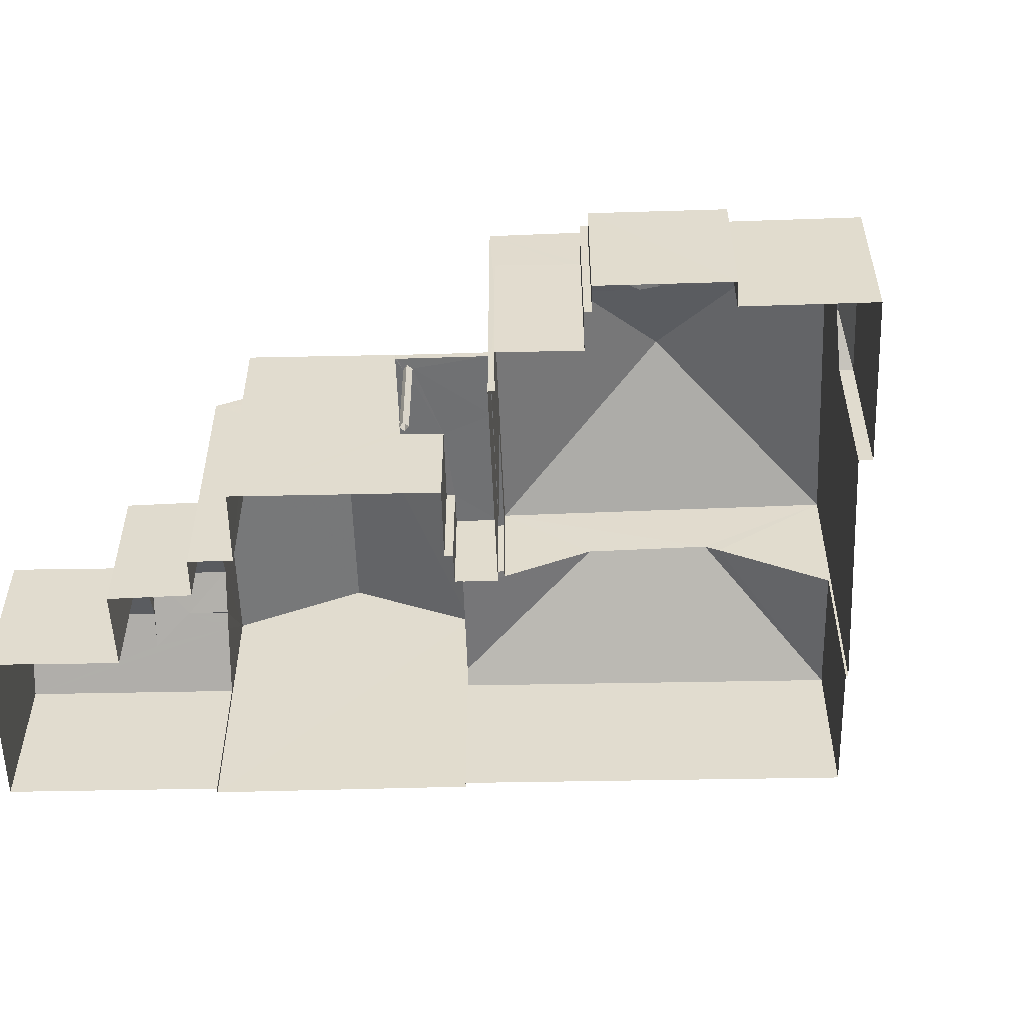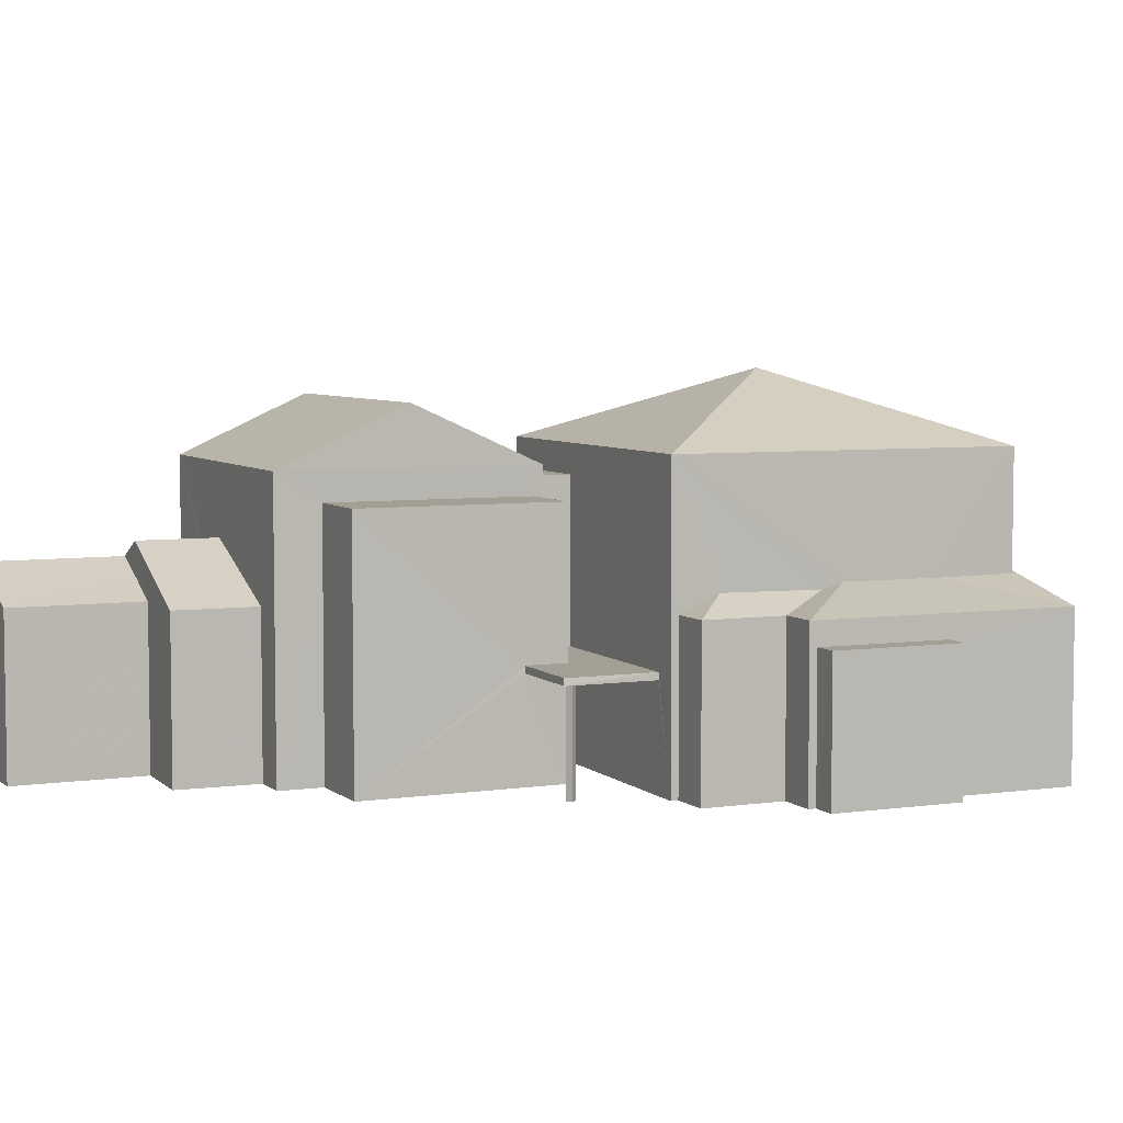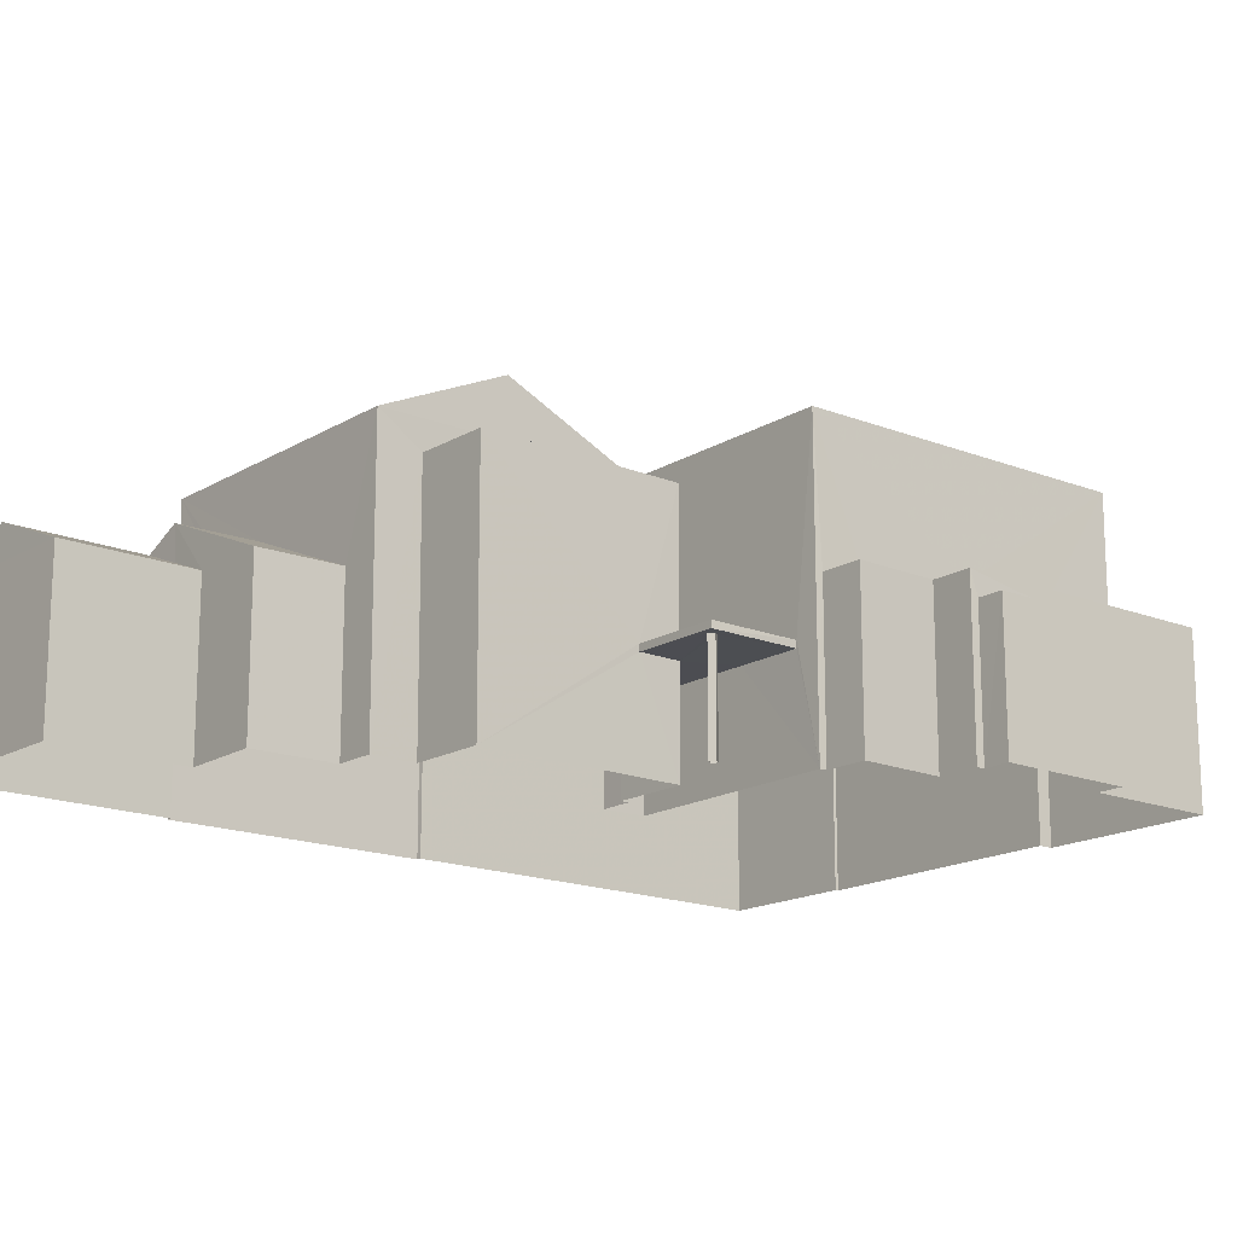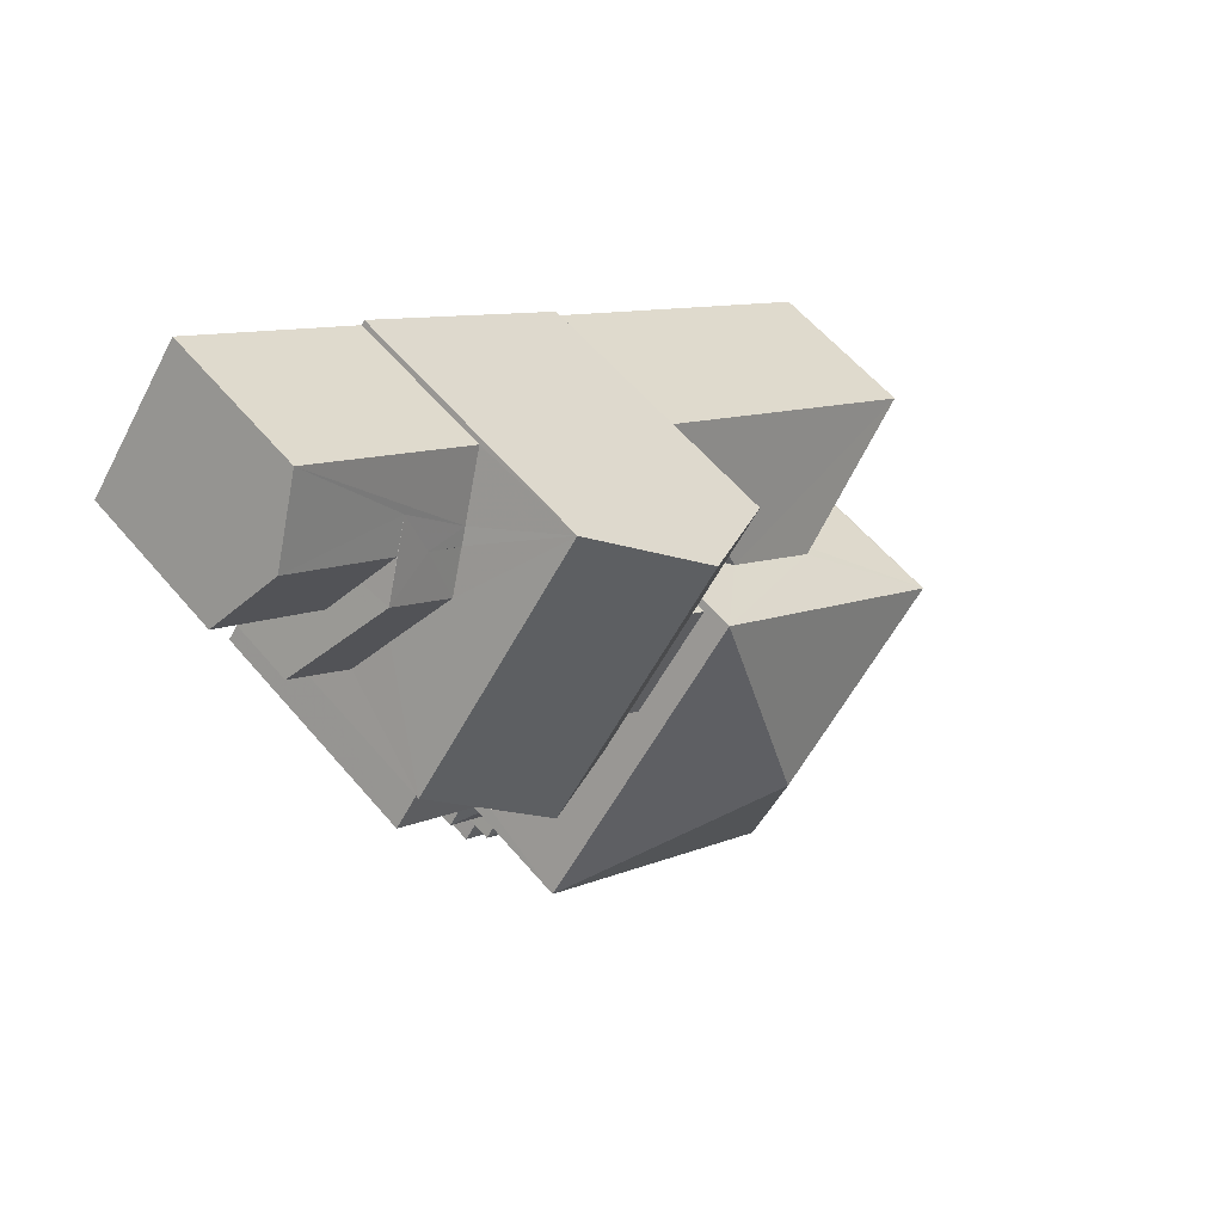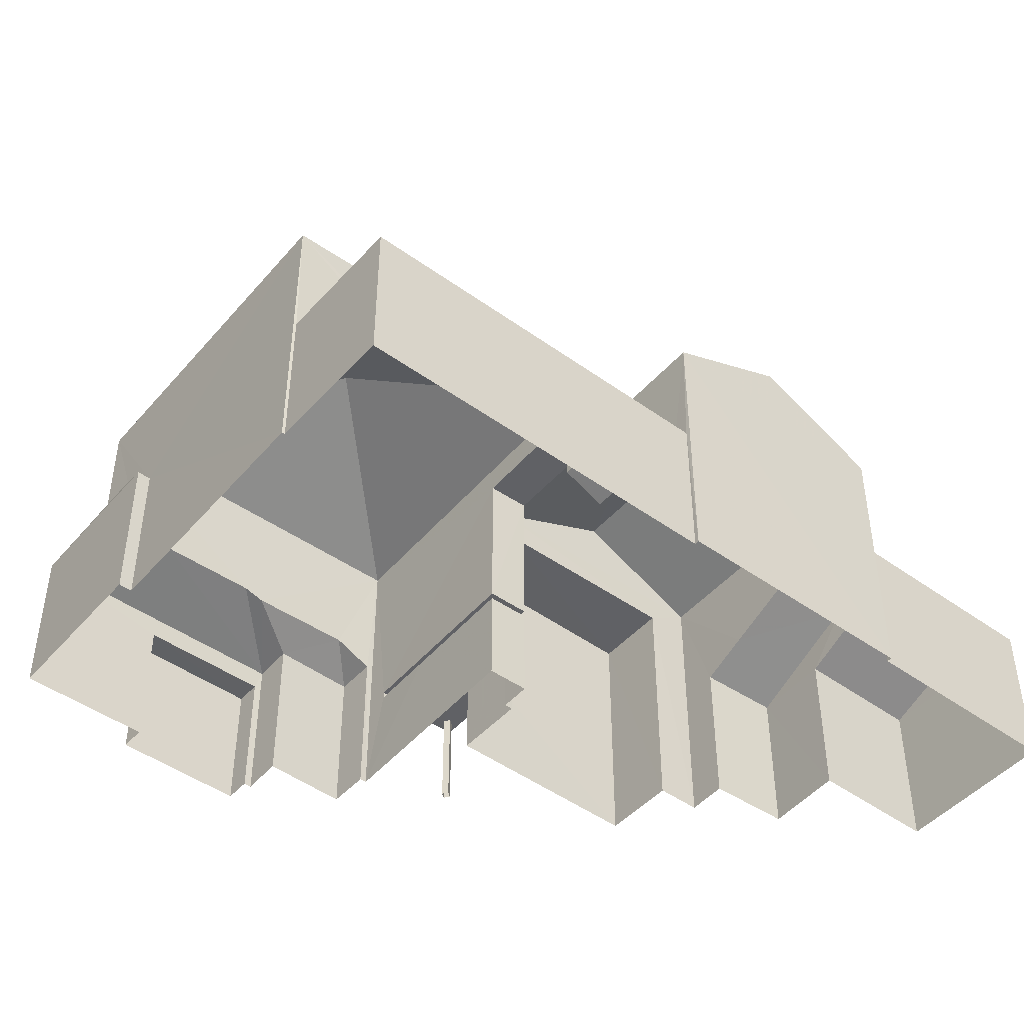
<metadata>
{"format":"obj","ext":"obj","renderer":"f3d","projection":"perspective","resolution":1024,"background":"white","views":[{"elev":-55.2,"azim":-35.5,"up":"+Z"},{"elev":5.5,"azim":-61.4,"up":"+Z"},{"elev":-16.5,"azim":-76.8,"up":"+Z"},{"elev":58.4,"azim":-39.8,"up":"+Y"},{"elev":-47.0,"azim":104.0,"up":"+Z"}]}
</metadata>
<code>
v -8.937e+04 -1e+05 2.423
v -8.936e+04 -1e+05 2.422
v -8.936e+04 -1e+05 2.423
v -8.937e+04 -1e+05 2.423
v -8.936e+04 -1e+05 2.423
v -8.936e+04 -1e+05 2.424
v -8.936e+04 -1e+05 2.424
v -8.936e+04 -1e+05 2.424
v -8.936e+04 -1e+05 2.422
v -8.936e+04 -1e+05 2.422
v -8.936e+04 -1e+05 2.422
v -8.936e+04 -1e+05 2.422
v -8.937e+04 -1e+05 2.423
v -8.936e+04 -1e+05 2.423
v -8.936e+04 -1e+05 2.423
v -8.937e+04 -1e+05 2.423
v -8.936e+04 -1e+05 2.423
v -8.936e+04 -1e+05 2.424
v -8.936e+04 -1e+05 2.424
v -8.936e+04 -1e+05 2.423
v -8.936e+04 -1e+05 2.424
v -8.936e+04 -1e+05 2.424
v -8.936e+04 -1e+05 2.424
v -8.936e+04 -1e+05 2.424
v -8.936e+04 -1e+05 2.424
v -8.936e+04 -1e+05 2.423
v -8.936e+04 -1e+05 2.423
v -8.935e+04 -1e+05 2.422
v -8.935e+04 -1e+05 2.422
v -8.935e+04 -1e+05 2.422
v -8.936e+04 -1e+05 2.423
v -8.936e+04 -1e+05 2.423
v -8.936e+04 -1e+05 2.424
v -8.936e+04 -1e+05 2.424
v -8.936e+04 -1e+05 2.424
v -8.936e+04 -1e+05 2.424
v -8.936e+04 -1e+05 4.617
v -8.936e+04 -1e+05 4.617
v -8.936e+04 -1e+05 4.617
v -8.936e+04 -1e+05 4.617
v -8.936e+04 -1e+05 4.617
v -8.936e+04 -1e+05 4.617
v -8.936e+04 -1e+05 4.616
v -8.936e+04 -1e+05 4.616
v -8.936e+04 -1e+05 4.617
v -8.936e+04 -1e+05 4.617
v -8.936e+04 -1e+05 4.616
v -8.936e+04 -1e+05 4.617
v -8.936e+04 -1e+05 4.617
v -8.936e+04 -1e+05 4.616
v -8.936e+04 -1e+05 6.576
v -8.937e+04 -1e+05 6.576
v -8.936e+04 -1e+05 6.215
v -8.935e+04 -1e+05 7.334
v -8.935e+04 -1e+05 7.162
v -8.935e+04 -1e+05 5.85
v -8.937e+04 -1e+05 8.481
v -8.936e+04 -1e+05 9.72
v -8.936e+04 -1e+05 8.48
v -8.937e+04 -1e+05 5.851
v -8.936e+04 -1e+05 6.276
v -8.936e+04 -1e+05 6.956
v -8.936e+04 -1e+05 5.851
v -8.936e+04 -1e+05 6.569
v -8.936e+04 -1e+05 6.576
v -8.936e+04 -1e+05 6.956
v -8.936e+04 -1e+05 6.277
v -8.936e+04 -1e+05 6.26
v -8.936e+04 -1e+05 5.887
v -8.936e+04 -1e+05 5.887
v -8.936e+04 -1e+05 6.234
v -8.936e+04 -1e+05 8.48
v -8.936e+04 -1e+05 9.721
v -8.936e+04 -1e+05 10.33
v -8.936e+04 -1e+05 8.856
v -8.936e+04 -1e+05 8.857
v -8.936e+04 -1e+05 6.623
v -8.936e+04 -1e+05 6.627
v -8.936e+04 -1e+05 5.887
v -8.936e+04 -1e+05 5.887
v -8.936e+04 -1e+05 5.887
v -8.936e+04 -1e+05 4.767
v -8.936e+04 -1e+05 4.767
v -8.936e+04 -1e+05 4.767
v -8.936e+04 -1e+05 4.767
v -8.936e+04 -1e+05 4.766
v -8.936e+04 -1e+05 4.766
v -8.936e+04 -1e+05 4.766
v -8.936e+04 -1e+05 4.766
v -8.936e+04 -1e+05 6.357
v -8.936e+04 -1e+05 6.36
v -8.936e+04 -1e+05 5.887
v -8.936e+04 -1e+05 6.371
v -8.936e+04 -1e+05 6.627
v -8.936e+04 -1e+05 8.481
v -8.936e+04 -1e+05 8.221
v -8.936e+04 -1e+05 8.221
v -8.936e+04 -1e+05 8.221
v -8.936e+04 -1e+05 8.221
v -8.936e+04 -1e+05 8.857
v -8.935e+04 -1e+05 8.856
v -8.937e+04 -1e+05 5.851
v -8.936e+04 -1e+05 5.851
v -8.936e+04 -1e+05 6.43
v -8.936e+04 -1e+05 5.85
v -8.936e+04 -1e+05 5.85
v -8.936e+04 -1e+05 7.861
v -8.937e+04 -1e+05 7.862
v -8.936e+04 -1e+05 7.862
v -8.936e+04 -1e+05 7.861
v -8.936e+04 -1e+05 5.887
v -8.935e+04 -1e+05 5.851
v -8.936e+04 -1e+05 6.437
v -8.936e+04 -1e+05 6.439
v -8.936e+04 -1e+05 6.027
v -8.936e+04 -1e+05 6.037
v -8.936e+04 -1e+05 7.302
v -8.936e+04 -1e+05 5.392
v -8.936e+04 -1e+05 5.392
v -8.936e+04 -1e+05 5.392
v -8.936e+04 -1e+05 5.392
v -8.936e+04 -1e+05 6.576
v -8.936e+04 -1e+05 5.85
f 1 2 3
f 4 3 5
f 6 7 8
f 9 10 11
f 9 12 10
f 3 2 12
f 13 14 15
f 14 16 5
f 15 17 13
f 18 19 20
f 21 18 22
f 6 23 7
f 24 22 23
f 25 7 26
f 27 25 26
f 9 28 29
f 29 30 26
f 31 32 15
f 20 31 9
f 3 12 5
f 5 12 9
f 31 15 14
f 31 14 5
f 22 18 20
f 23 22 7
f 26 7 22
f 20 9 29
f 26 20 29
f 5 9 31
f 20 26 22
f 33 34 35
f 36 33 35
f 37 38 39
f 40 39 41
f 41 39 38
f 40 41 42
f 43 40 44
f 38 37 45
f 42 41 46
f 43 44 47
f 45 37 48
f 46 45 49
f 45 48 49
f 44 42 50
f 42 46 49
f 44 40 42
f 51 52 53
f 54 55 56
f 57 58 59
f 60 61 62
f 60 63 61
f 64 65 66
f 66 65 62
f 65 67 62
f 68 69 70
f 71 68 70
f 72 58 73
f 74 75 76
f 77 78 79
f 80 77 79
f 79 78 81
f 82 83 84
f 83 85 84
f 86 87 88
f 84 85 87
f 89 84 86
f 86 84 87
f 90 91 92
f 81 90 92
f 62 61 66
f 78 93 81
f 81 93 90
f 94 93 78
f 95 72 73
f 96 97 98
f 96 99 97
f 74 100 101
f 53 102 103
f 53 52 102
f 57 73 58
f 74 76 100
f 104 105 106
f 77 94 78
f 107 108 109
f 107 110 108
f 111 69 68
f 112 56 55
f 113 114 115
f 115 114 116
f 114 117 116
f 118 119 120
f 118 121 119
f 122 104 65
f 52 67 106
f 51 67 52
f 67 104 106
f 65 104 67
f 74 101 75
f 71 92 91
f 71 70 92
f 65 64 122
f 54 56 117
f 117 123 116
f 117 56 123
f 28 123 56
f 28 9 123
f 79 81 25
f 27 79 25
f 3 4 60
f 103 3 60
f 46 33 36
f 46 41 33
f 118 120 8
f 7 118 8
f 73 57 95
f 50 17 15
f 50 42 17
f 5 16 63
f 16 57 63
f 12 105 10
f 66 57 59
f 10 105 59
f 61 57 66
f 122 64 66
f 63 57 61
f 104 122 59
f 105 104 59
f 122 66 59
f 45 35 34
f 38 45 34
f 96 98 113
f 115 96 113
f 29 28 56
f 112 29 56
f 67 51 62
f 62 103 60
f 62 53 103
f 51 53 62
f 47 31 20
f 43 47 20
f 38 34 33
f 41 38 33
f 93 100 90
f 18 111 19
f 90 100 91
f 19 111 76
f 91 100 76
f 71 91 76
f 68 71 76
f 111 68 76
f 106 2 1
f 102 106 1
f 103 102 1
f 3 103 1
f 108 14 13
f 108 110 14
f 70 22 24
f 92 70 24
f 18 21 69
f 111 18 69
f 47 44 32
f 31 47 32
f 48 37 83
f 37 39 85
f 83 37 85
f 105 12 2
f 106 105 2
f 87 97 99
f 88 87 99
f 10 72 11
f 10 59 72
f 75 114 98
f 97 76 75
f 40 20 19
f 114 113 98
f 85 19 76
f 43 20 40
f 87 85 97
f 97 75 98
f 39 40 19
f 39 19 85
f 85 76 97
f 22 69 21
f 22 70 69
f 7 25 118
f 25 81 118
f 23 121 24
f 118 81 92
f 121 118 92
f 24 121 92
f 16 14 110
f 16 110 57
f 110 95 57
f 89 86 107
f 86 95 107
f 107 95 110
f 5 60 4
f 5 63 60
f 17 42 49
f 49 13 17
f 13 82 108
f 109 82 84
f 108 82 109
f 13 49 82
f 80 79 27
f 26 80 27
f 45 36 35
f 45 46 36
f 49 48 83
f 82 49 83
f 84 107 109
f 84 89 107
f 15 32 44
f 50 15 44
f 52 106 102
f 23 6 119
f 121 23 119
f 9 11 123
f 88 99 86
f 99 95 86
f 11 72 123
f 72 95 96
f 116 96 115
f 72 116 123
f 96 95 99
f 96 116 72
f 119 6 8
f 120 119 8
f 94 100 93
f 100 80 101
f 101 80 30
f 30 80 26
f 77 80 100
f 77 100 94
f 114 75 117
f 29 112 30
f 75 101 54
f 112 101 30
f 55 101 112
f 75 54 117
f 55 54 101
f 58 72 59

</code>
